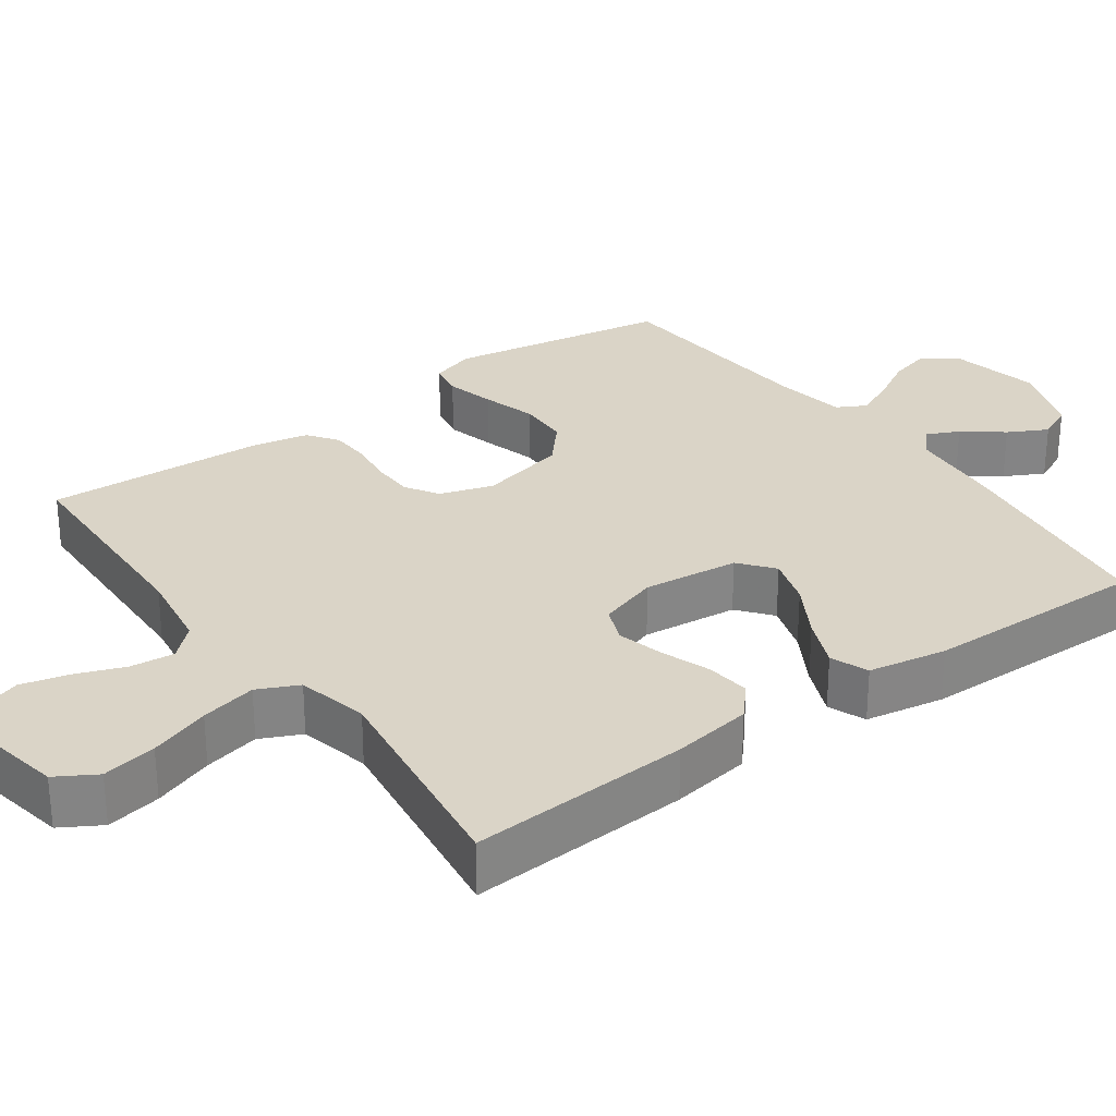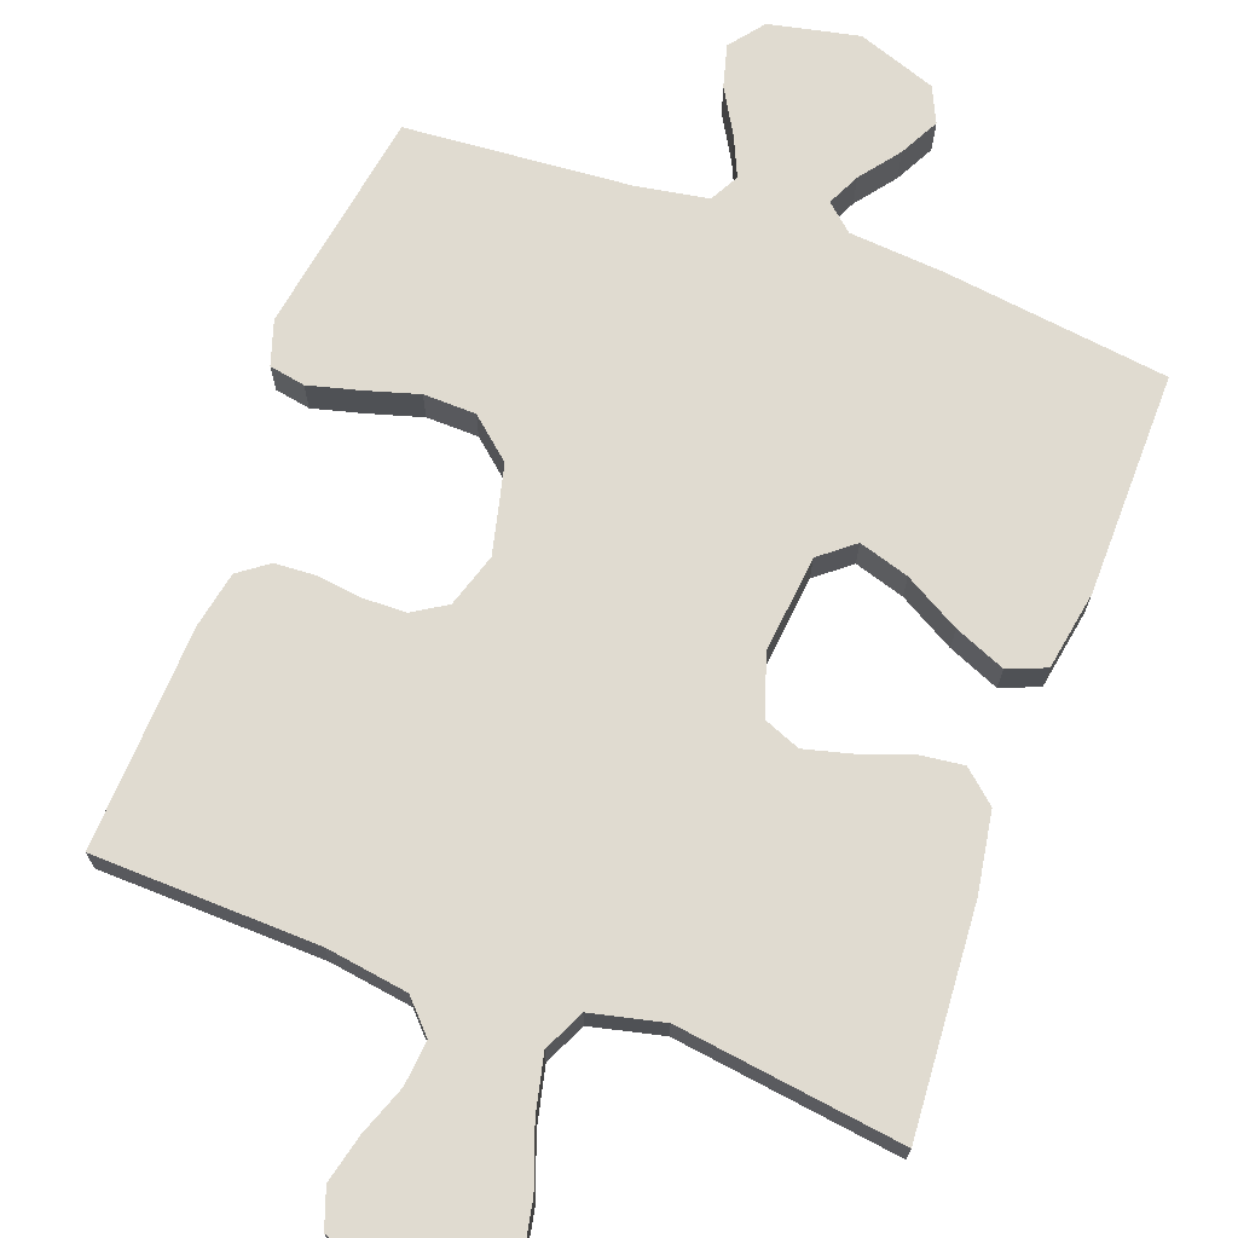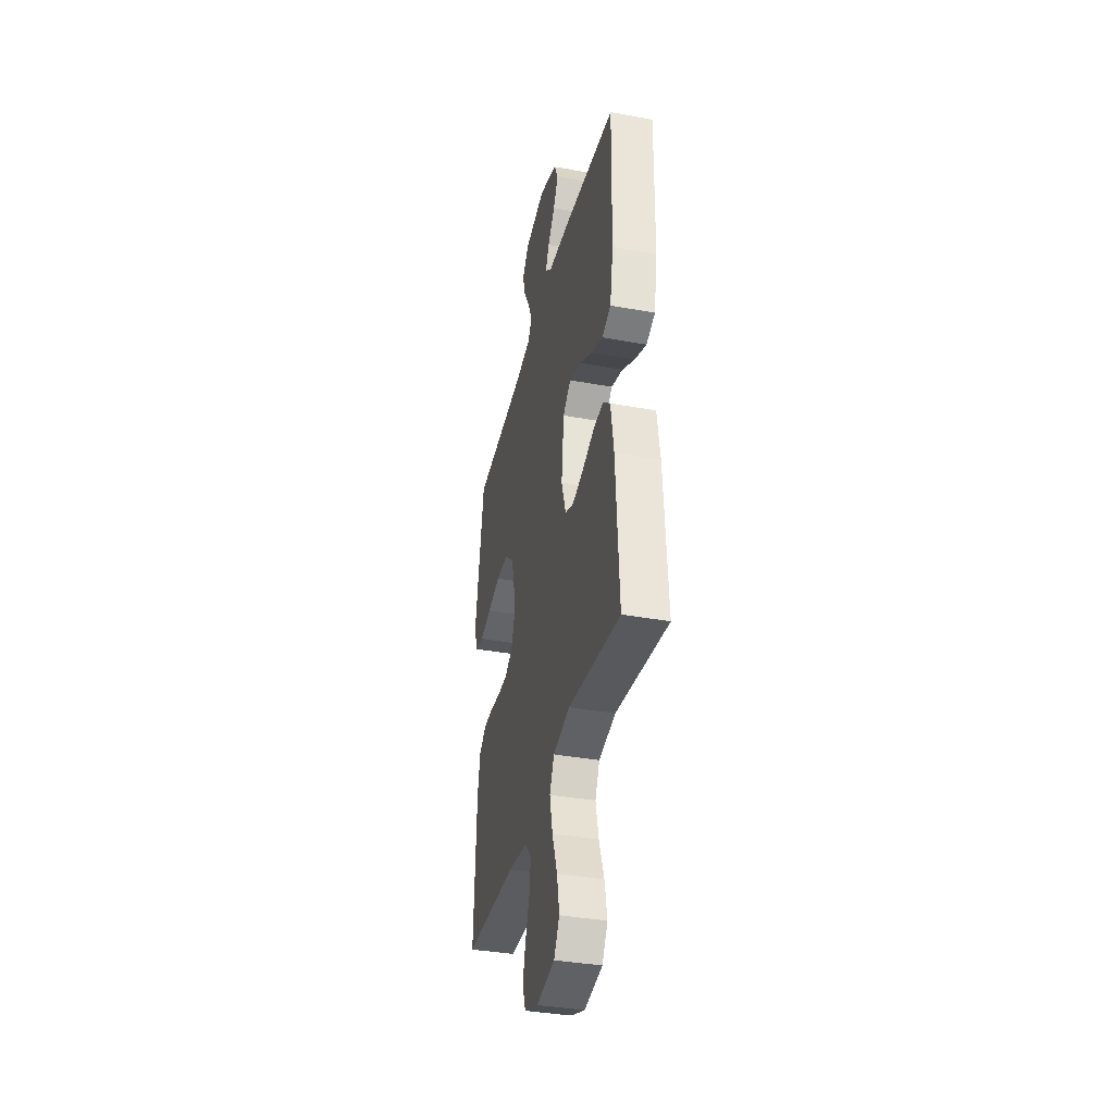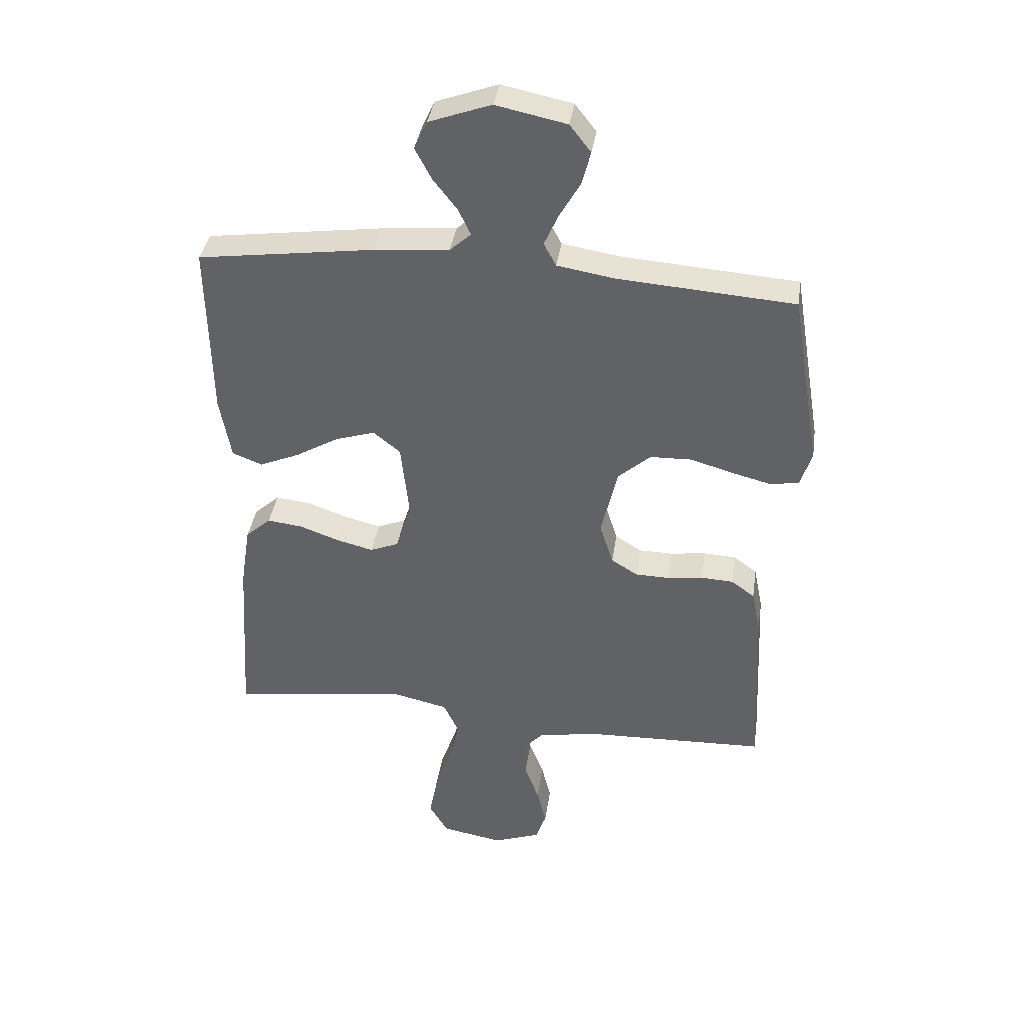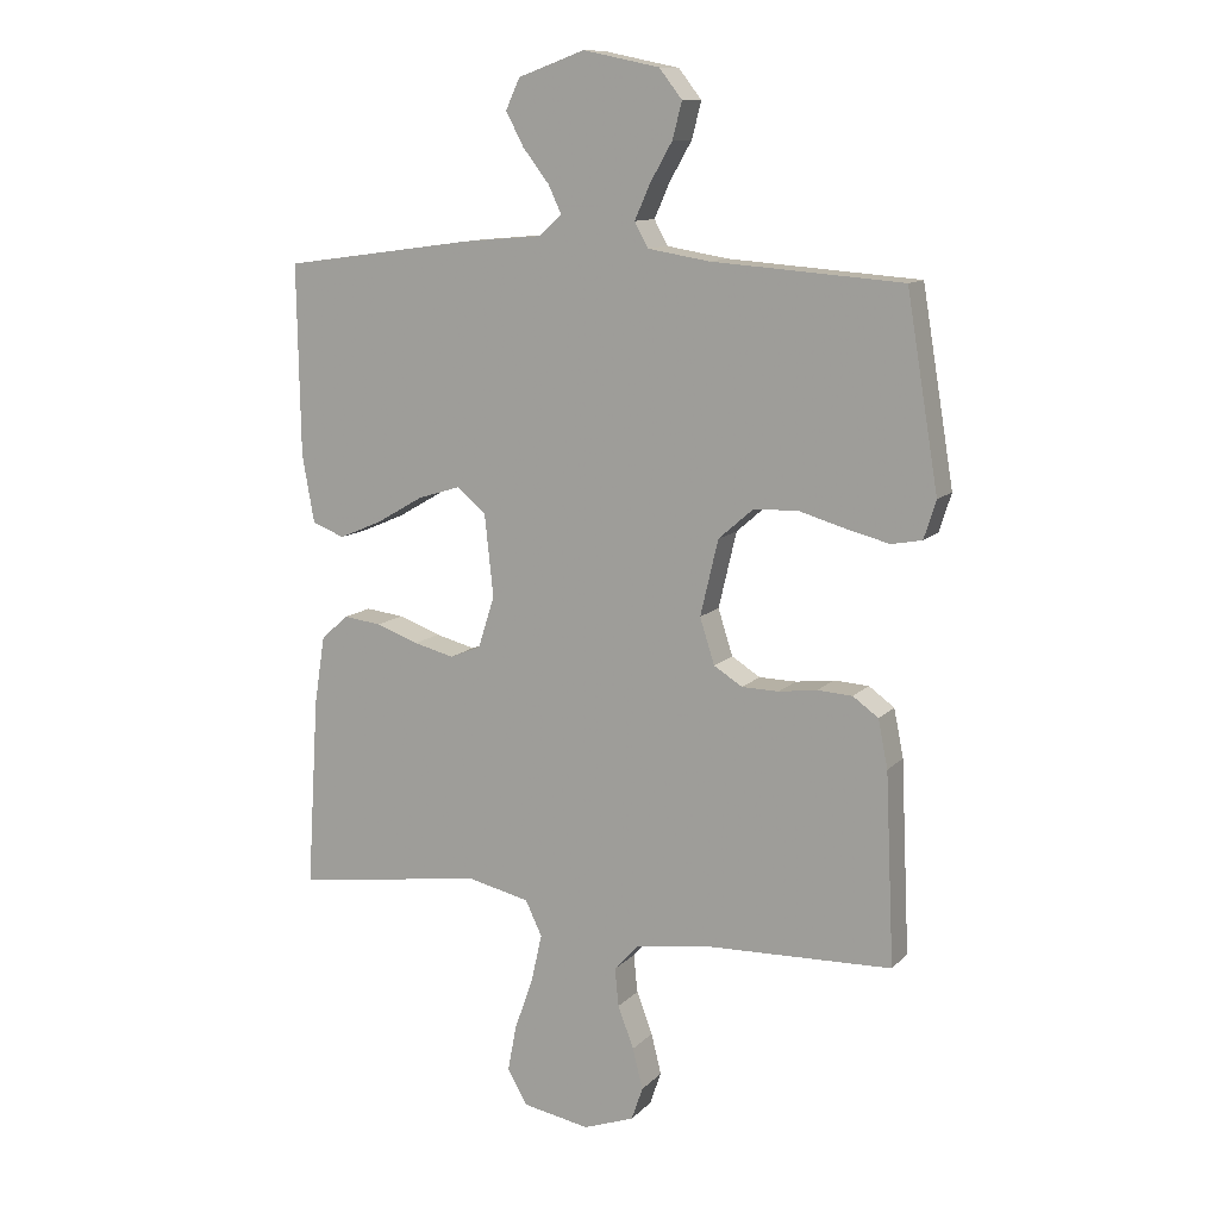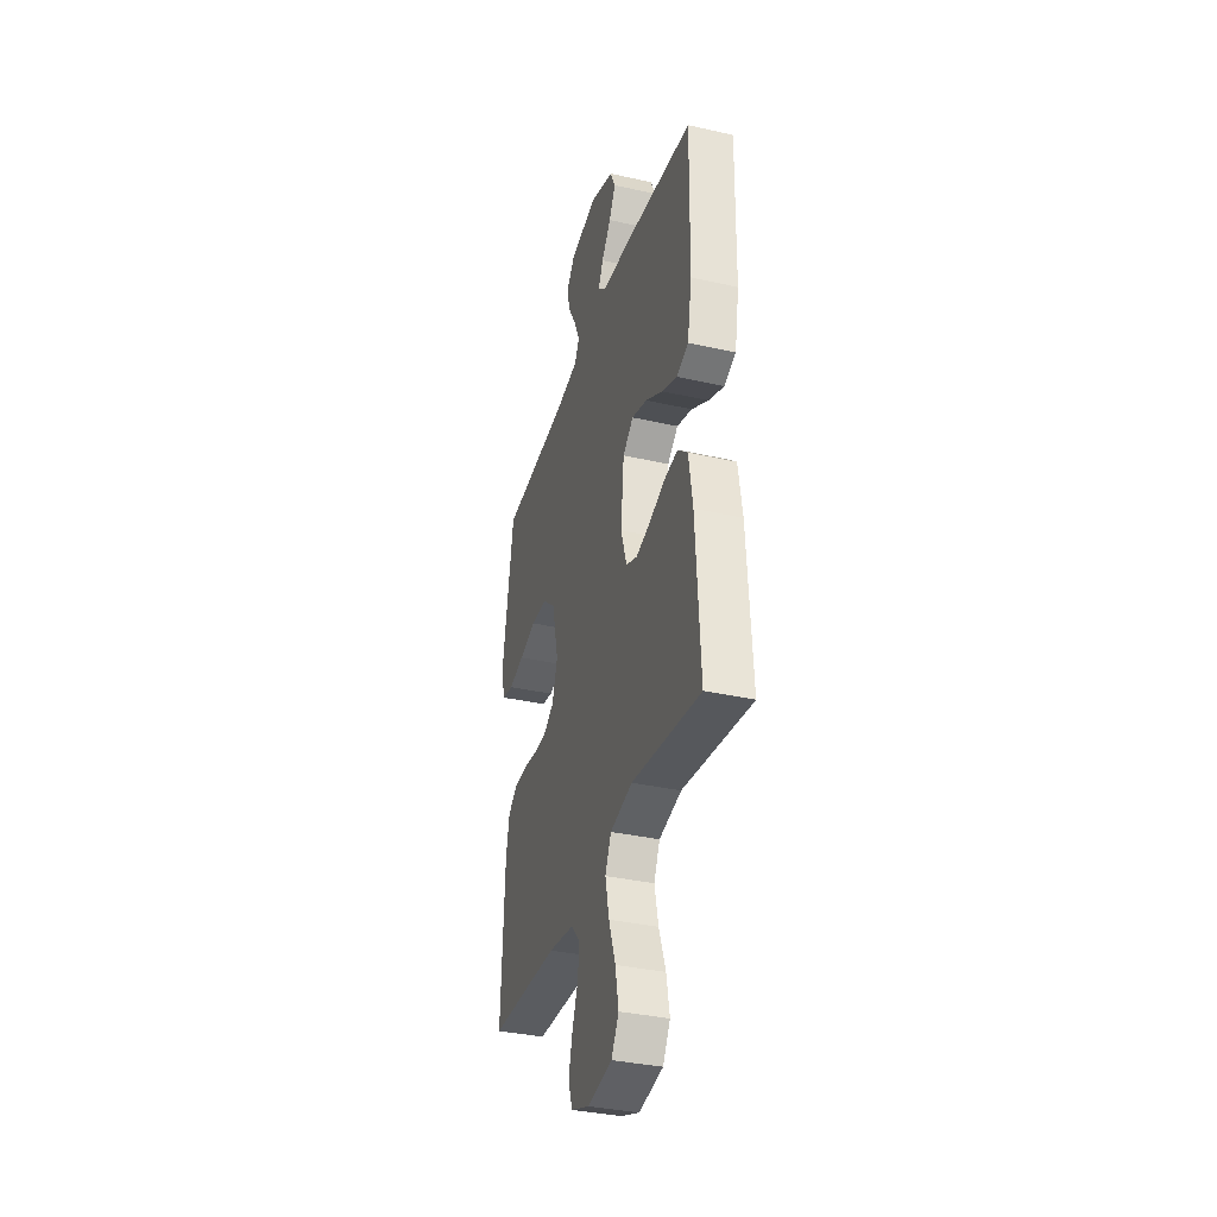
<metadata>
{"format":"obj","ext":"obj","renderer":"f3d","projection":"perspective","resolution":1024,"background":"white","views":[{"elev":28.9,"azim":-125.8,"up":"+Y"},{"elev":70.1,"azim":-160.0,"up":"+Y"},{"elev":-37.1,"azim":-103.3,"up":"+Z"},{"elev":38.2,"azim":8.4,"up":"+Z"},{"elev":11.5,"azim":25.3,"up":"+Z"},{"elev":-35.4,"azim":-106.7,"up":"+Z"}]}
</metadata>
<code>
v 0.5 0.07 -0.5
v 0.2 0.07 -0.51
v 0.09 0.07 -0.527
v 0.051 0.07 -0.569
v 0.057 0.07 -0.629
v 0.082 0.07 -0.695
v 0.098 0.07 -0.759
v 0.08 0.07 -0.811
v 0 0.07 -0.84
v -0.105 0.07 -0.821
v -0.137 0.07 -0.767
v -0.123 0.07 -0.693
v -0.094 0.07 -0.611
v -0.077 0.07 -0.535
v -0.103 0.07 -0.48
v -0.2 0.07 -0.458
v -0.5 0.07 -0.5
v -0.481 0.07 -0.2
v -0.464 0.07 -0.092
v -0.421 0.07 -0.054
v -0.361 0.07 -0.061
v -0.294 0.07 -0.085
v -0.231 0.07 -0.101
v -0.182 0.07 -0.081
v -0.156 0.07 0
v -0.17 0.07 0.13
v -0.216 0.07 0.167
v -0.283 0.07 0.146
v -0.357 0.07 0.103
v -0.425 0.07 0.074
v -0.476 0.07 0.094
v -0.495 0.07 0.2
v -0.5 0.07 0.5
v -0.2 0.07 0.541
v -0.073 0.07 0.552
v -0.037 0.07 0.584
v -0.058 0.07 0.628
v -0.099 0.07 0.681
v -0.127 0.07 0.734
v -0.105 0.07 0.782
v 0 0.07 0.82
v 0.12 0.07 0.795
v 0.156 0.07 0.749
v 0.141 0.07 0.692
v 0.106 0.07 0.631
v 0.082 0.07 0.577
v 0.103 0.07 0.538
v 0.2 0.07 0.522
v 0.5 0.07 0.5
v 0.55 0.07 0.2
v 0.531 0.07 0.14
v 0.483 0.07 0.131
v 0.416 0.07 0.148
v 0.343 0.07 0.169
v 0.273 0.07 0.167
v 0.218 0.07 0.119
v 0.19 0.07 0
v 0.213 0.07 -0.072
v 0.258 0.07 -0.1
v 0.316 0.07 -0.101
v 0.376 0.07 -0.093
v 0.431 0.07 -0.096
v 0.471 0.07 -0.125
v 0.486 0.07 -0.2
v 0.5 0 -0.5
v 0.2 0 -0.51
v 0.09 0 -0.527
v 0.051 0 -0.569
v 0.057 0 -0.629
v 0.082 0 -0.695
v 0.098 0 -0.759
v 0.08 0 -0.811
v 0 0 -0.84
v -0.105 0 -0.821
v -0.137 0 -0.767
v -0.123 0 -0.693
v -0.094 0 -0.611
v -0.077 0 -0.535
v -0.103 0 -0.48
v -0.2 0 -0.458
v -0.5 0 -0.5
v -0.481 0 -0.2
v -0.464 0 -0.092
v -0.421 0 -0.054
v -0.361 0 -0.061
v -0.294 0 -0.085
v -0.231 0 -0.101
v -0.182 0 -0.081
v -0.156 0 0
v -0.17 0 0.13
v -0.216 0 0.167
v -0.283 0 0.146
v -0.357 0 0.103
v -0.425 0 0.074
v -0.476 0 0.094
v -0.495 0 0.2
v -0.5 0 0.5
v -0.2 0 0.541
v -0.073 0 0.552
v -0.037 0 0.584
v -0.058 0 0.628
v -0.099 0 0.681
v -0.127 0 0.734
v -0.105 0 0.782
v 0 0 0.82
v 0.12 0 0.795
v 0.156 0 0.749
v 0.141 0 0.692
v 0.106 0 0.631
v 0.082 0 0.577
v 0.103 0 0.538
v 0.2 0 0.522
v 0.5 0 0.5
v 0.55 0 0.2
v 0.531 0 0.14
v 0.483 0 0.131
v 0.416 0 0.148
v 0.343 0 0.169
v 0.273 0 0.167
v 0.218 0 0.119
v 0.19 0 0
v 0.213 0 -0.072
v 0.258 0 -0.1
v 0.316 0 -0.101
v 0.376 0 -0.093
v 0.431 0 -0.096
v 0.471 0 -0.125
v 0.486 0 -0.2
f 63 64 1 2
f 60 61 62 63
f 59 60 63 2
f 58 59 2 3
f 57 58 3 4
f 56 57 4
f 51 52 53 54
f 49 50 51 54
f 48 49 54 55
f 47 48 55 56
f 42 43 44 45
f 42 45 46
f 41 42 46
f 40 41 46
f 37 38 39 40
f 36 37 40 46
f 35 36 46 47
f 28 29 30 31
f 27 28 31 32
f 19 20 21 22
f 19 22 23
f 16 17 18 19
f 15 16 19 23
f 14 15 23 24
f 10 11 12 13
f 10 13 14
f 9 10 14
f 5 6 7 8
f 5 8 9 14
f 35 47 56 4
f 27 32 33 34
f 26 27 34 35
f 25 26 35 4
f 14 24 25
f 4 5 14 25
f 66 65 128 127
f 127 126 125 124
f 66 127 124 123
f 67 66 123 122
f 68 67 122 121
f 68 121 120
f 118 117 116 115
f 118 115 114 113
f 119 118 113 112
f 120 119 112 111
f 109 108 107 106
f 110 109 106
f 110 106 105
f 110 105 104
f 104 103 102 101
f 110 104 101 100
f 111 110 100 99
f 95 94 93 92
f 96 95 92 91
f 86 85 84 83
f 87 86 83
f 83 82 81 80
f 87 83 80 79
f 88 87 79 78
f 77 76 75 74
f 78 77 74
f 78 74 73
f 72 71 70 69
f 78 73 72 69
f 68 120 111 99
f 98 97 96 91
f 99 98 91 90
f 68 99 90 89
f 89 88 78
f 89 78 69 68
f 1 65 66 2
f 2 66 67 3
f 3 67 68 4
f 4 68 69 5
f 5 69 70 6
f 6 70 71 7
f 7 71 72 8
f 8 72 73 9
f 9 73 74 10
f 10 74 75 11
f 11 75 76 12
f 12 76 77 13
f 13 77 78 14
f 14 78 79 15
f 15 79 80 16
f 16 80 81 17
f 17 81 82 18
f 18 82 83 19
f 19 83 84 20
f 20 84 85 21
f 21 85 86 22
f 22 86 87 23
f 23 87 88 24
f 24 88 89 25
f 25 89 90 26
f 26 90 91 27
f 27 91 92 28
f 28 92 93 29
f 29 93 94 30
f 30 94 95 31
f 31 95 96 32
f 32 96 97 33
f 33 97 98 34
f 34 98 99 35
f 35 99 100 36
f 36 100 101 37
f 37 101 102 38
f 38 102 103 39
f 39 103 104 40
f 40 104 105 41
f 41 105 106 42
f 42 106 107 43
f 43 107 108 44
f 44 108 109 45
f 45 109 110 46
f 46 110 111 47
f 47 111 112 48
f 48 112 113 49
f 49 113 114 50
f 50 114 115 51
f 51 115 116 52
f 52 116 117 53
f 53 117 118 54
f 54 118 119 55
f 55 119 120 56
f 56 120 121 57
f 57 121 122 58
f 58 122 123 59
f 59 123 124 60
f 60 124 125 61
f 61 125 126 62
f 62 126 127 63
f 63 127 128 64
f 64 128 65 1

</code>
